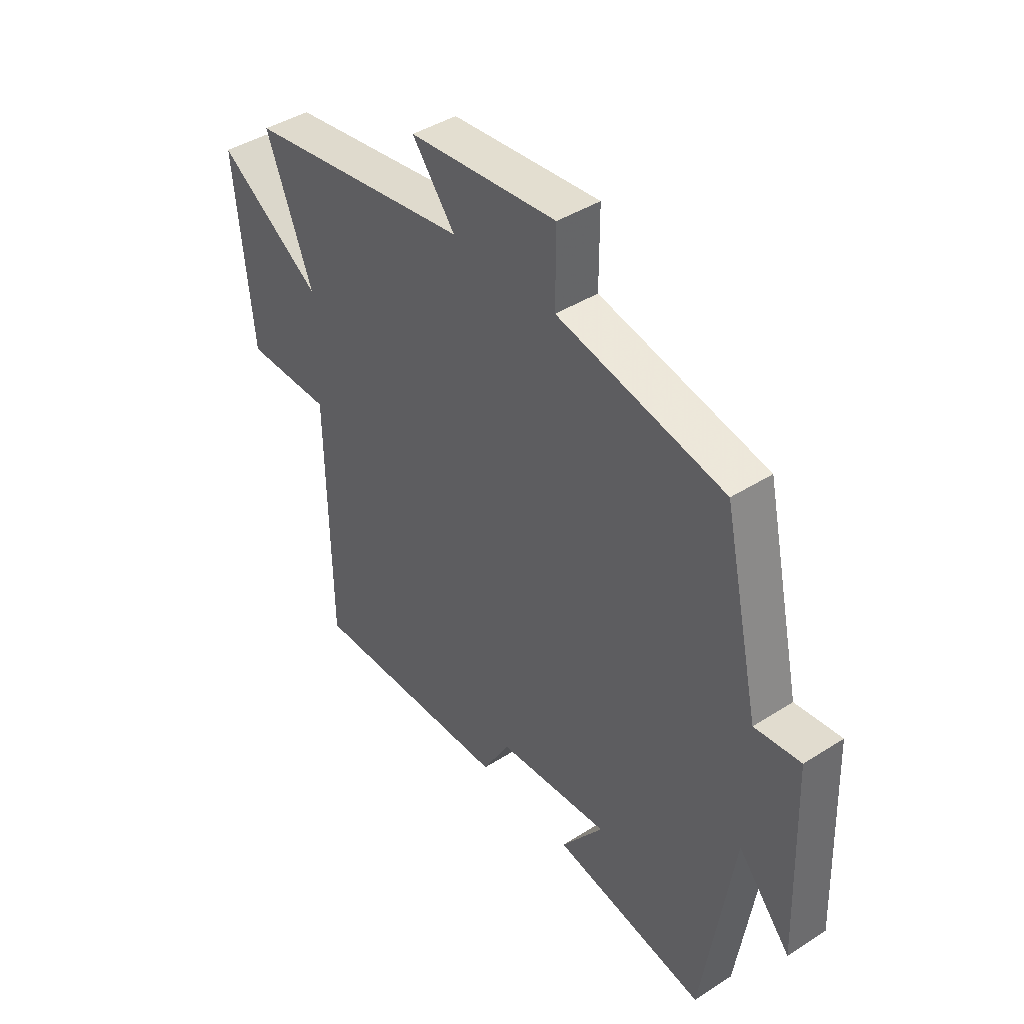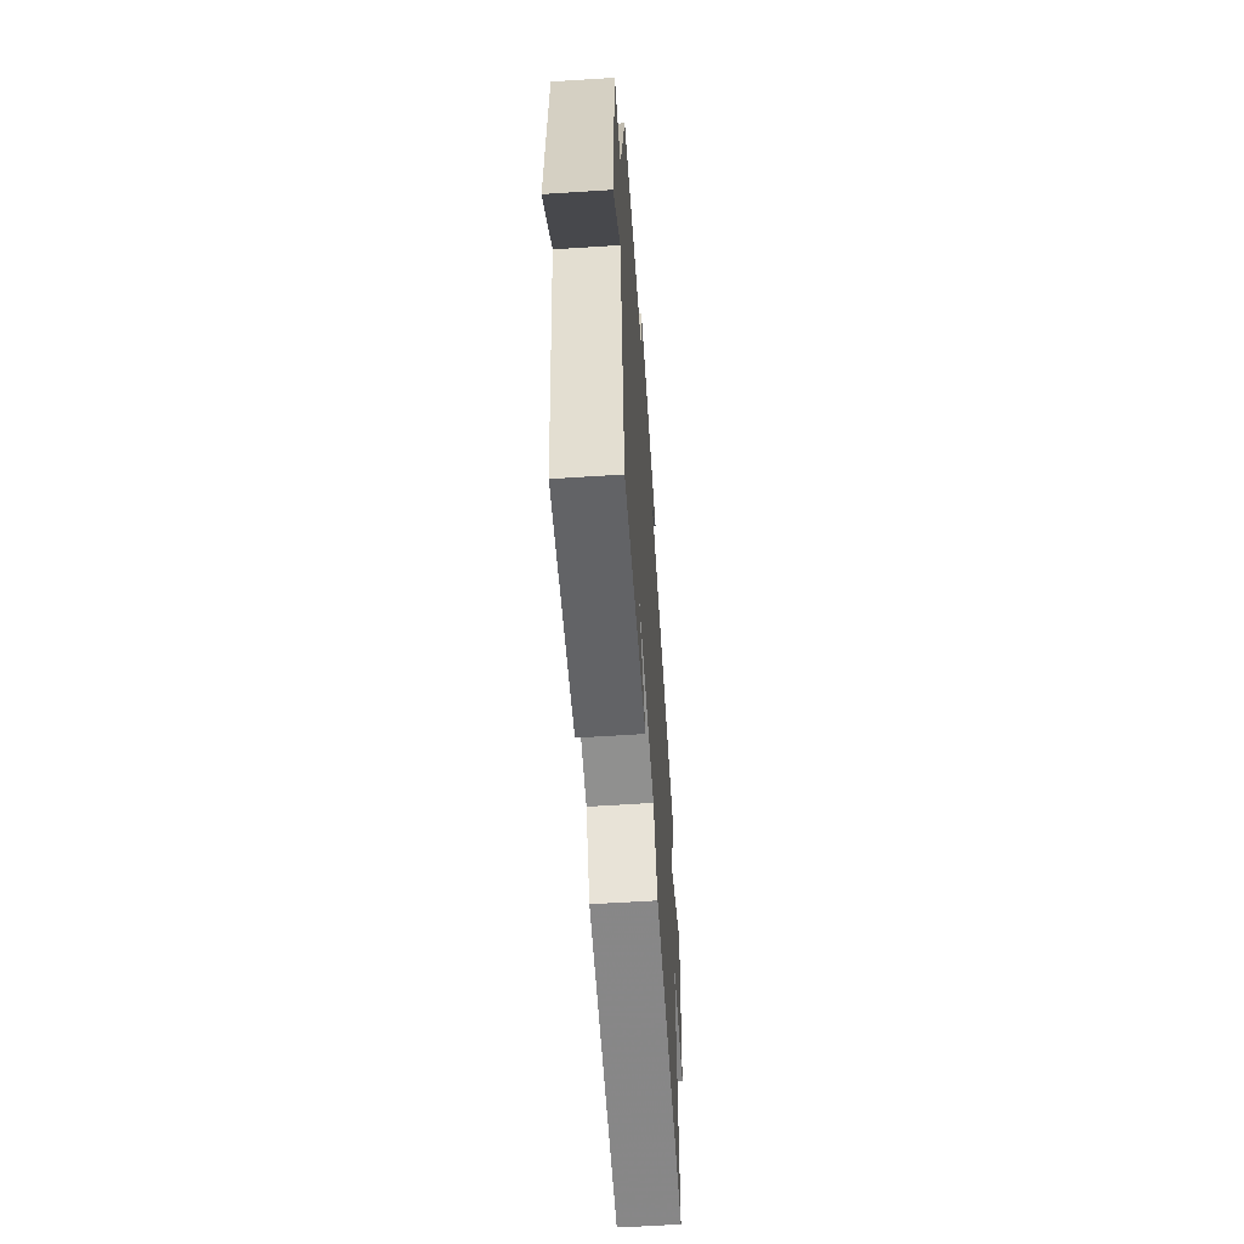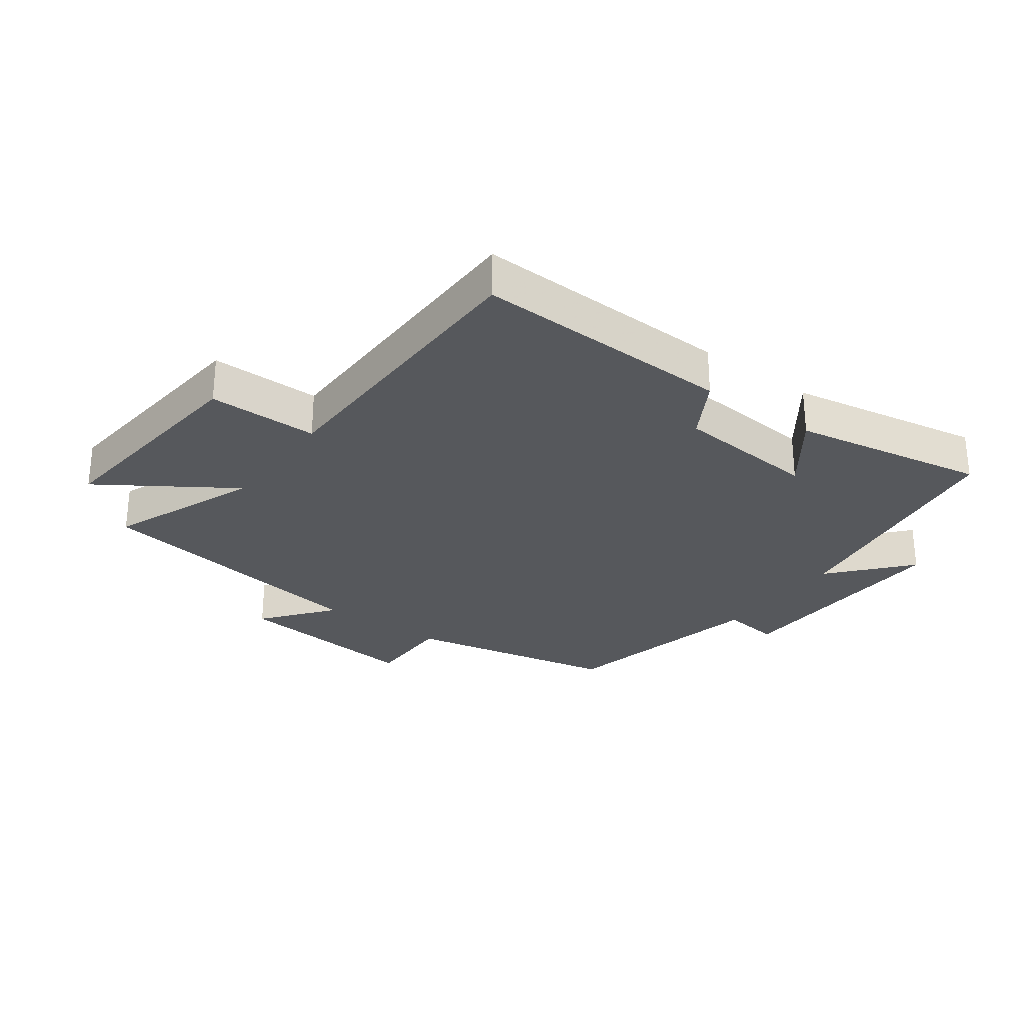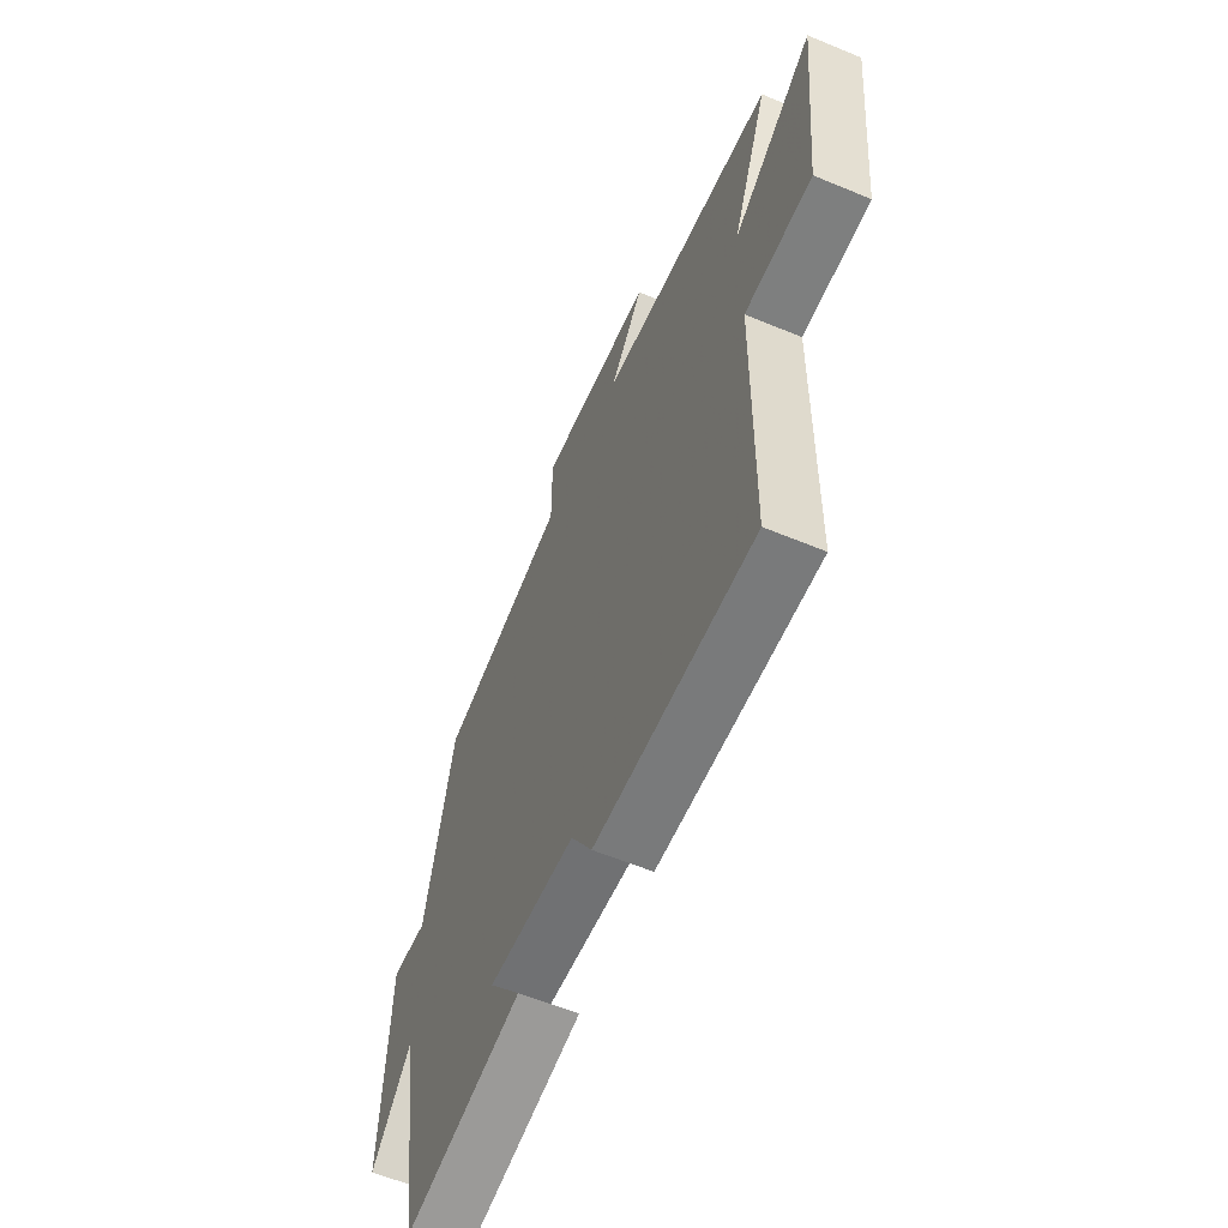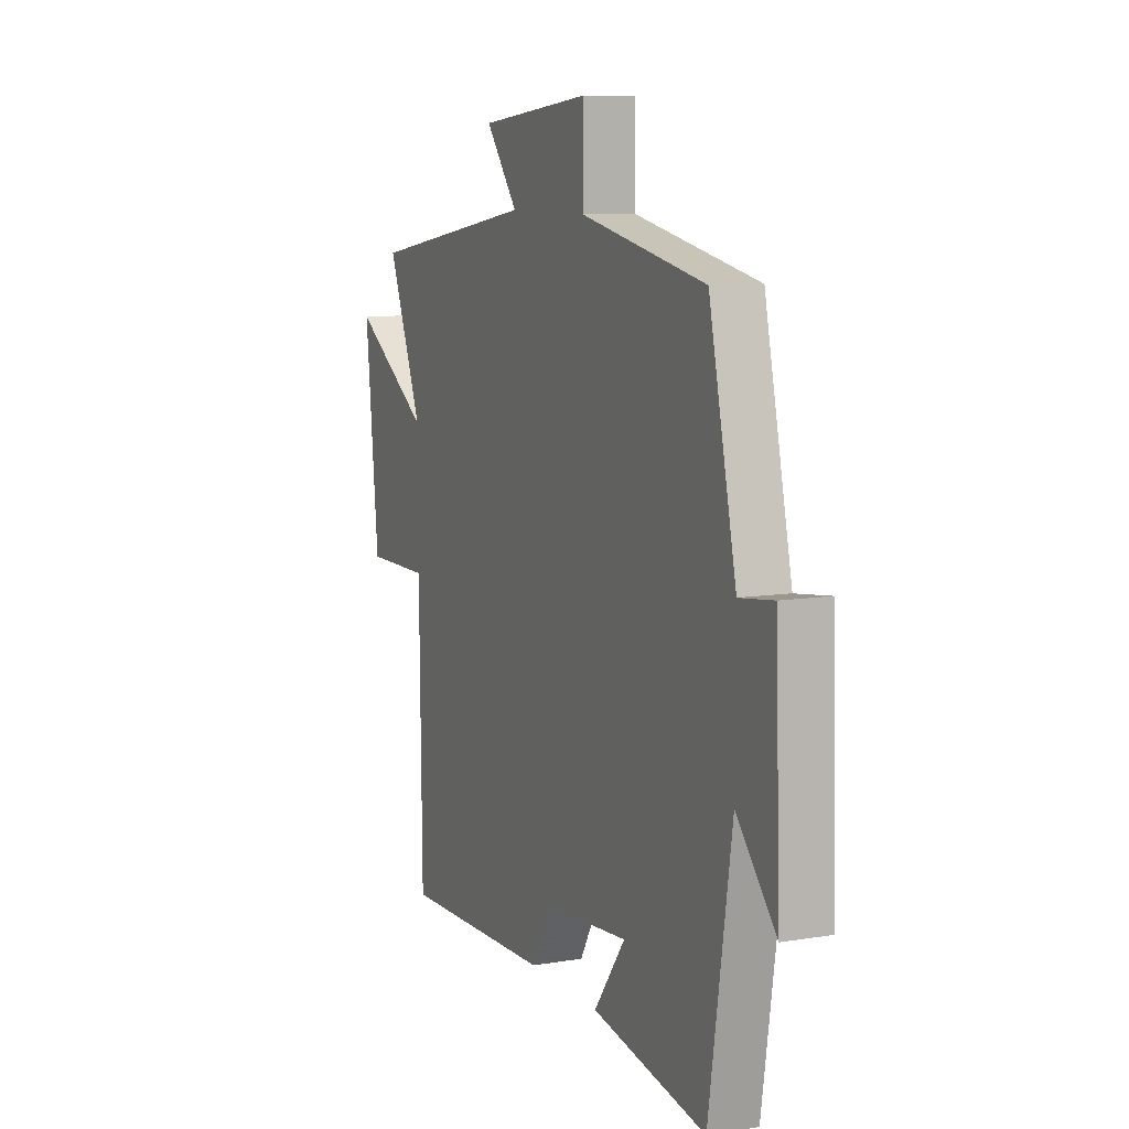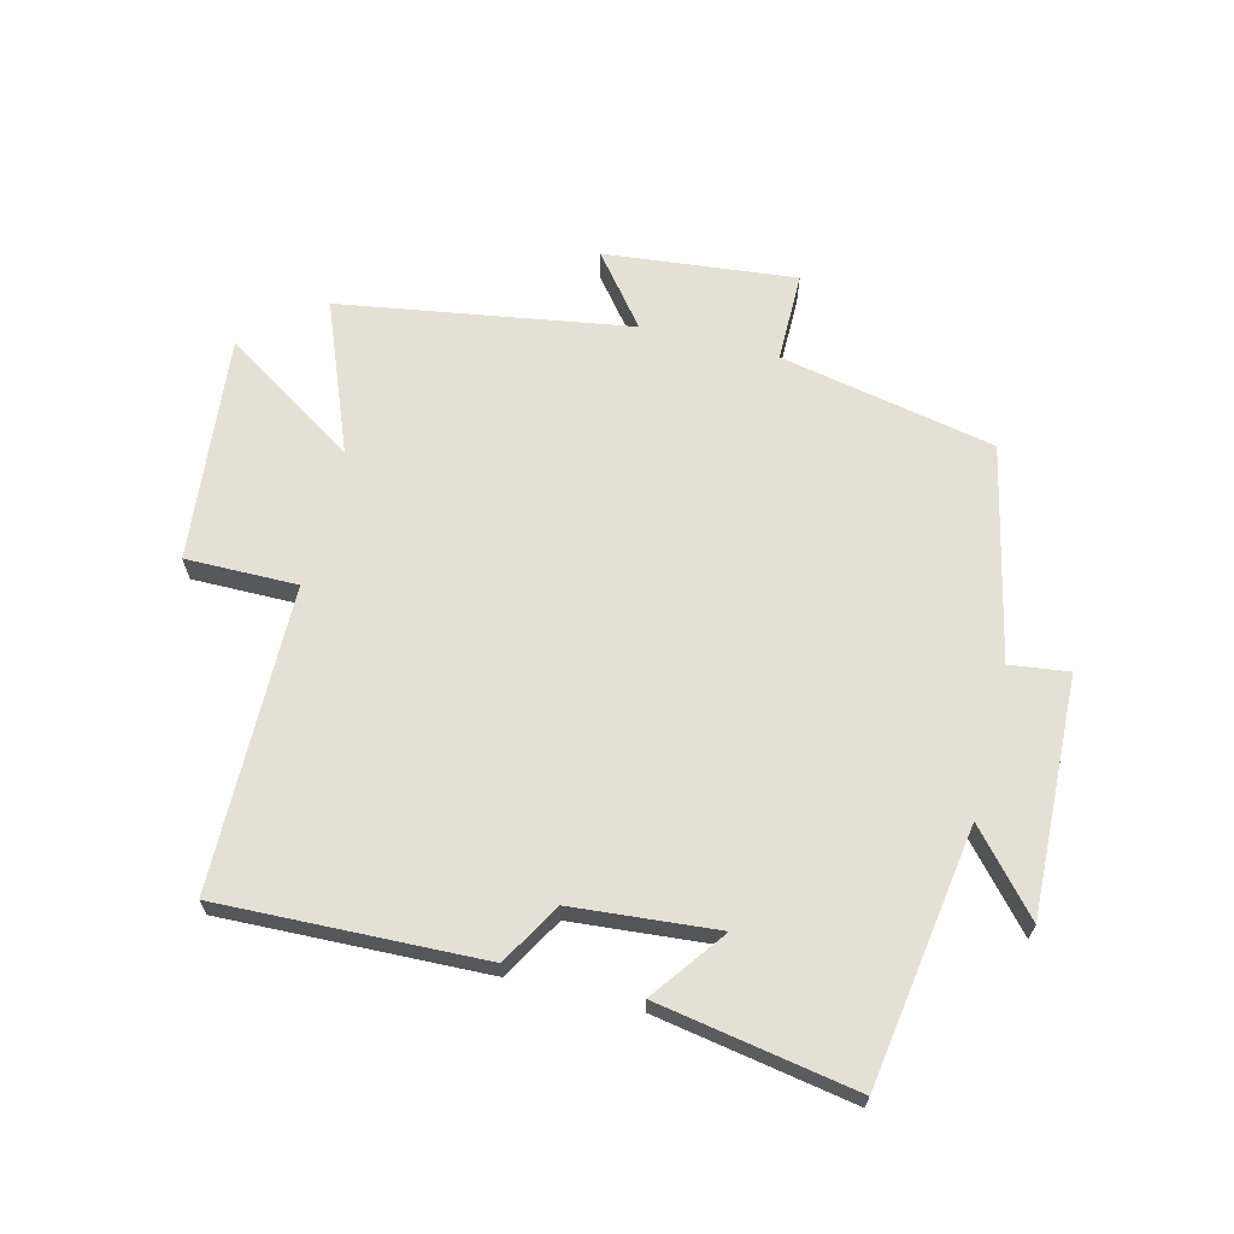
<metadata>
{"format":"obj","ext":"obj","renderer":"f3d","projection":"perspective","resolution":1024,"background":"white","views":[{"elev":42.2,"azim":-127.4,"up":"+Z"},{"elev":-60.7,"azim":-86.2,"up":"+Z"},{"elev":-28.3,"azim":143.9,"up":"+Y"},{"elev":-59.9,"azim":66.9,"up":"+Z"},{"elev":9.2,"azim":-113.7,"up":"+Z"},{"elev":65.9,"azim":-165.9,"up":"+Y"}]}
</metadata>
<code>
v 0.494 0.07 -0.514
v 0.076 0.07 -0.5
v 0.02 0.07 -0.403
v -0.21 0.07 -0.383
v -0.124 0.07 -0.5
v -0.438 0.07 -0.555
v -0.5 0.07 -0.149
v -0.608 0.07 -0.273
v -0.594 0.07 0.103
v -0.5 0.07 0.091
v -0.425 0.07 0.431
v -0.083 0.07 0.5
v -0.083 0.07 0.643
v 0.221 0.07 0.611
v 0.133 0.07 0.5
v 0.595 0.07 0.426
v 0.5 0.07 0.187
v 0.713 0.07 0.326
v 0.677 0.07 -0.034
v 0.5 0.07 -0.033
v 0.494 0 -0.514
v 0.076 0 -0.5
v 0.02 0 -0.403
v -0.21 0 -0.383
v -0.124 0 -0.5
v -0.438 0 -0.555
v -0.5 0 -0.149
v -0.608 0 -0.273
v -0.594 0 0.103
v -0.5 0 0.091
v -0.425 0 0.431
v -0.083 0 0.5
v -0.083 0 0.643
v 0.221 0 0.611
v 0.133 0 0.5
v 0.595 0 0.426
v 0.5 0 0.187
v 0.713 0 0.326
v 0.677 0 -0.034
v 0.5 0 -0.033
f 17 18 19 20
f 1 2 3
f 20 1 3
f 17 20 3
f 17 3 4
f 16 17 4
f 15 16 4
f 12 13 14 15
f 12 15 4
f 11 12 4
f 10 11 4
f 7 8 9 10
f 7 10 4
f 4 5 6 7
f 40 39 38 37
f 23 22 21
f 23 21 40
f 23 40 37
f 24 23 37
f 24 37 36
f 24 36 35
f 35 34 33 32
f 24 35 32
f 24 32 31
f 24 31 30
f 30 29 28 27
f 24 30 27
f 27 26 25 24
f 1 21 22 2
f 2 22 23 3
f 3 23 24 4
f 4 24 25 5
f 5 25 26 6
f 6 26 27 7
f 7 27 28 8
f 8 28 29 9
f 9 29 30 10
f 10 30 31 11
f 11 31 32 12
f 12 32 33 13
f 13 33 34 14
f 14 34 35 15
f 15 35 36 16
f 16 36 37 17
f 17 37 38 18
f 18 38 39 19
f 19 39 40 20
f 20 40 21 1

</code>
